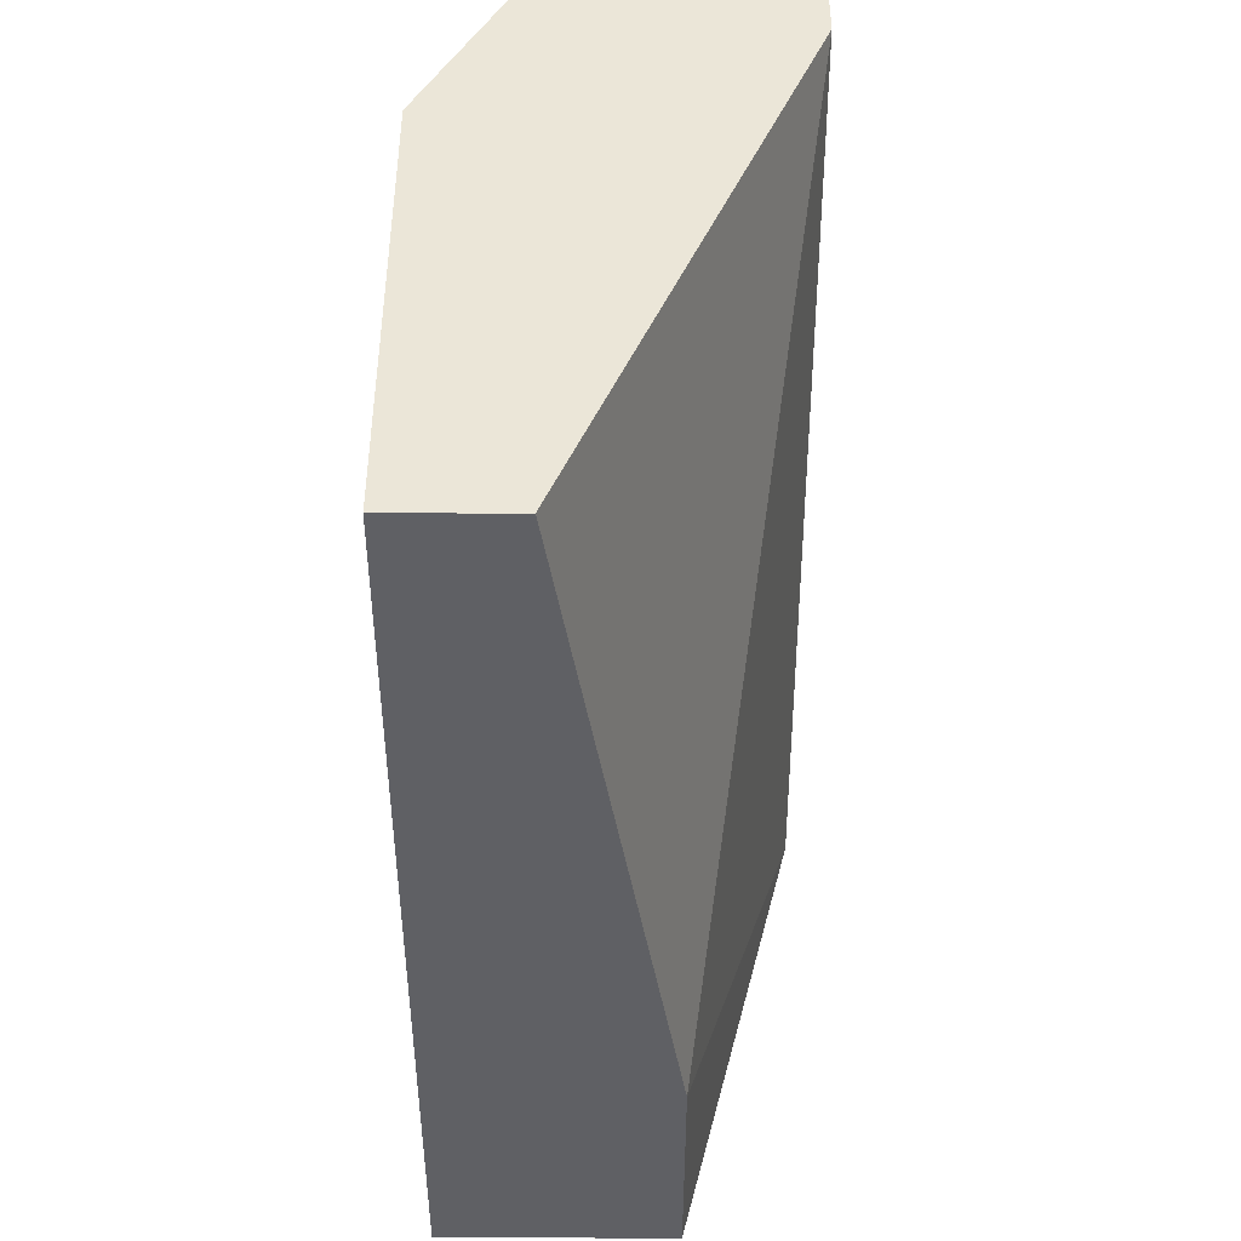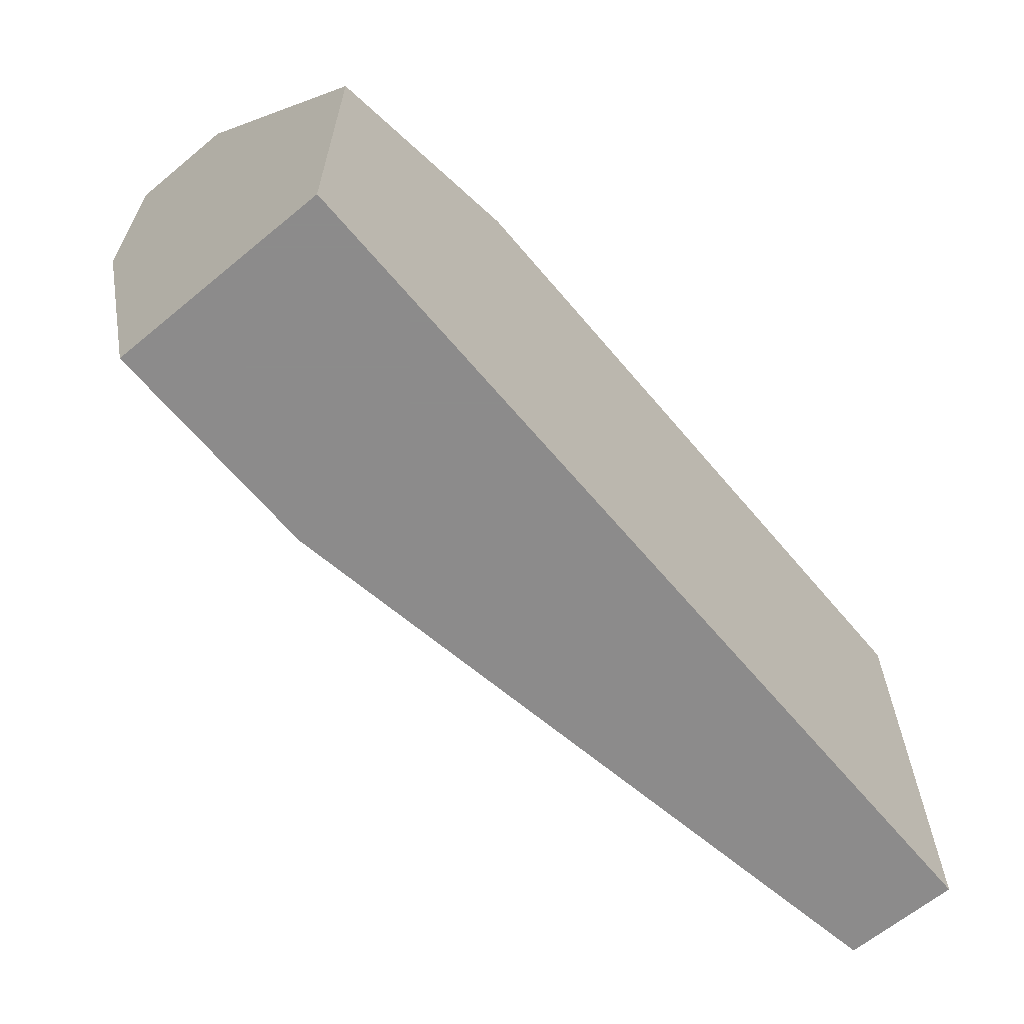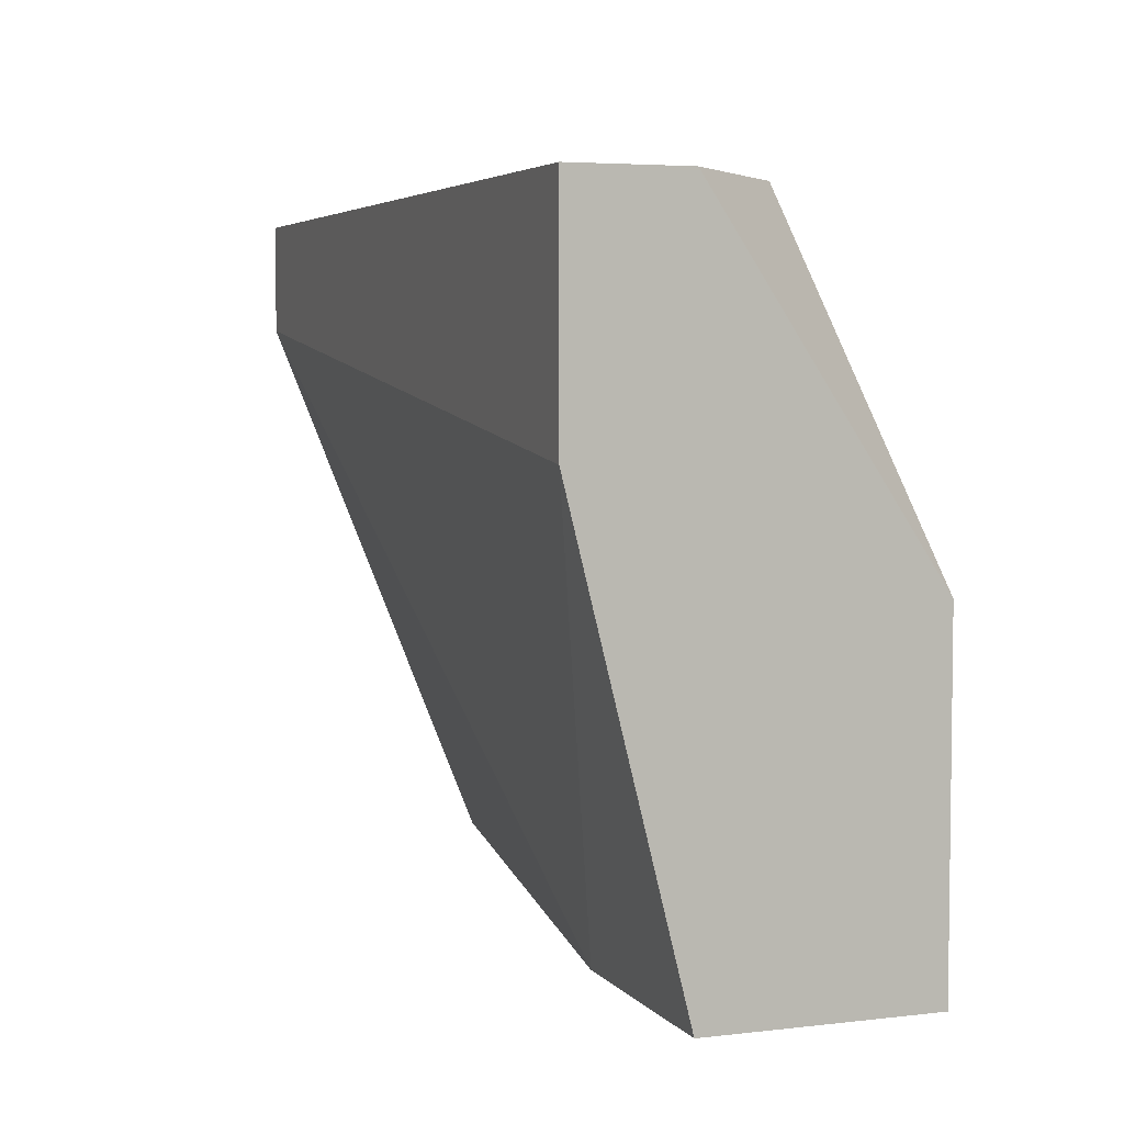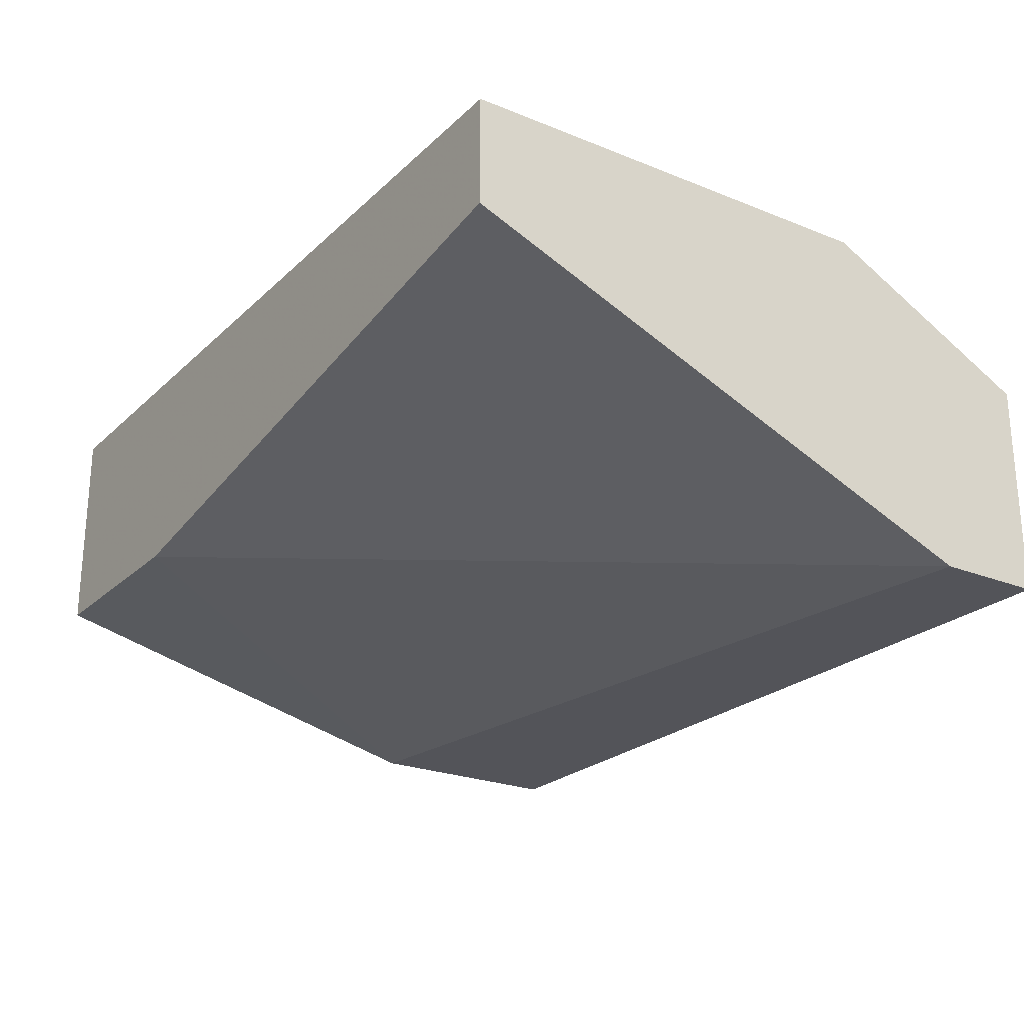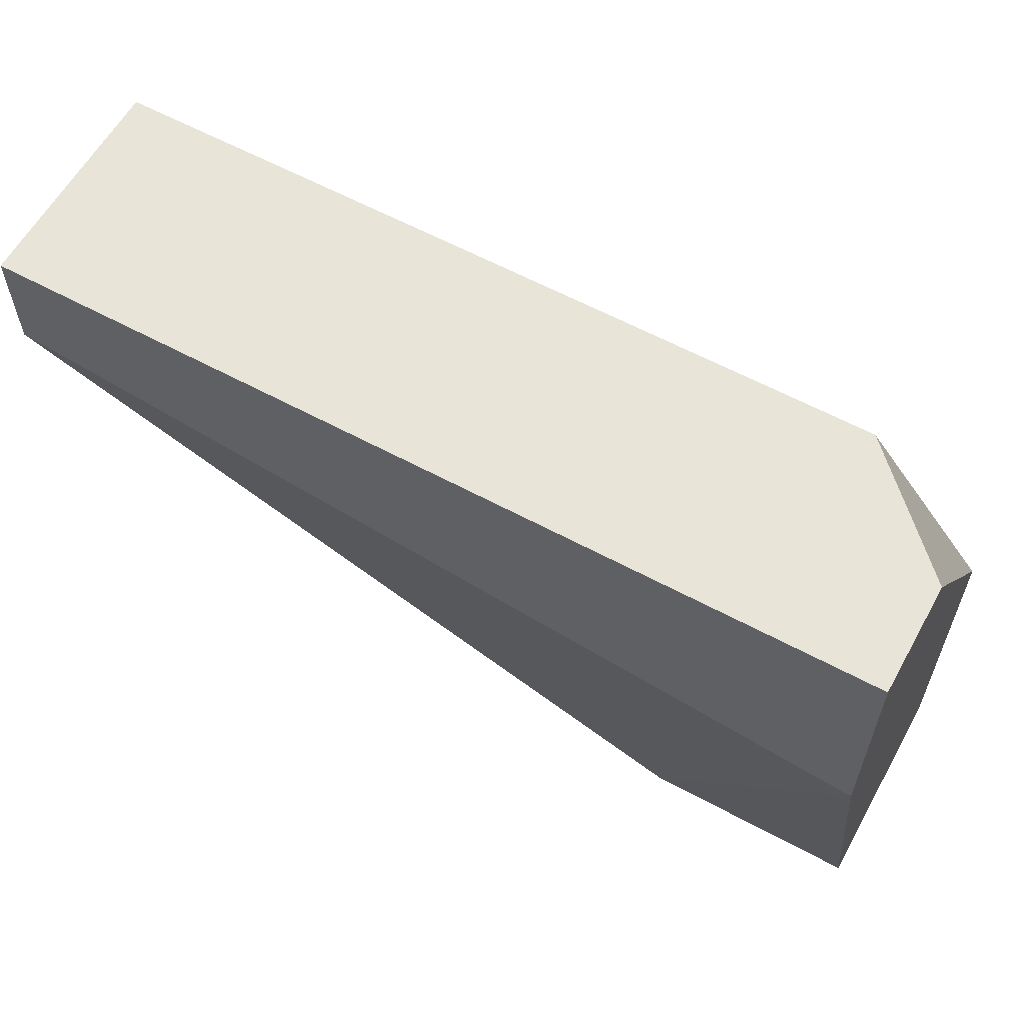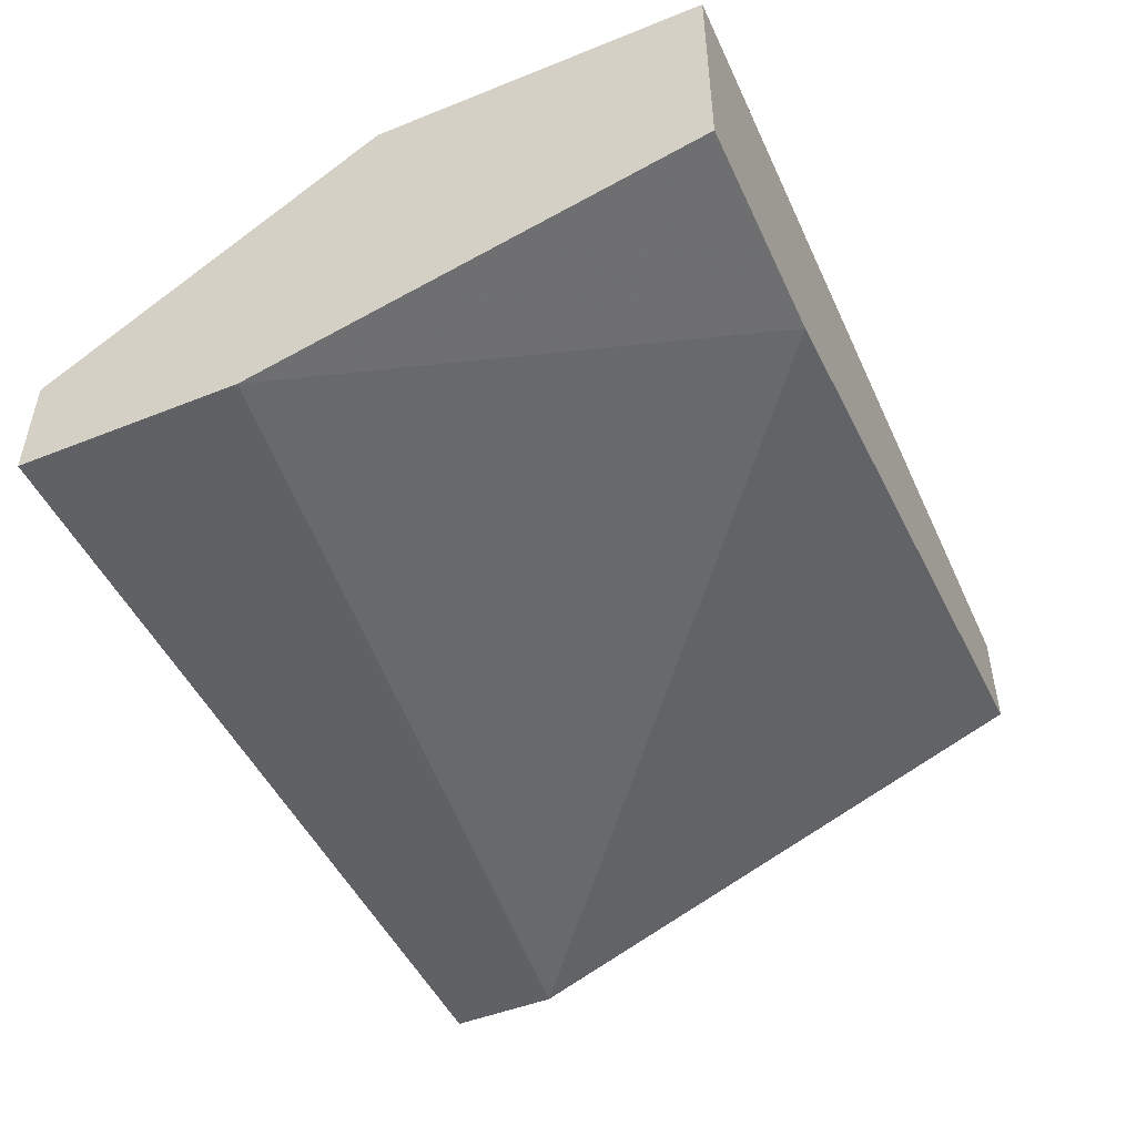
<metadata>
{"format":"obj","ext":"obj","renderer":"f3d","projection":"perspective","resolution":1024,"background":"white","views":[{"elev":-44.0,"azim":89.9,"up":"+Y"},{"elev":-64.0,"azim":-50.1,"up":"+Y"},{"elev":4.7,"azim":-110.3,"up":"+Y"},{"elev":-23.8,"azim":56.1,"up":"+Z"},{"elev":60.2,"azim":-151.0,"up":"+Y"},{"elev":-48.2,"azim":-65.9,"up":"+Z"}]}
</metadata>
<code>
v -0.1951 0.135 0.06647
v -0.202 0.135 0.05961
v -0.1882 0.1213 0.07333
v -0.1882 0.09386 0.05961
v -0.147 0.135 0.05274
v -0.147 0.135 0.06647
v -0.202 0.1213 0.05274
v -0.202 0.09386 0.05961
v -0.147 0.09386 0.06647
v -0.202 0.09386 0.07333
v -0.202 0.1144 0.07333
v -0.202 0.135 0.05274
v -0.147 0.1213 0.07333
v -0.147 0.09386 0.07333
v -0.147 0.1282 0.05274
f 1 2 11
f 11 2 12
f 11 3 1
f 1 3 13
f 13 3 11
f 15 4 7
f 7 4 8
f 9 4 15
f 8 4 9
f 12 5 15
f 15 5 6
f 6 5 12
f 15 7 12
f 12 7 8
f 8 9 14
f 14 9 15
f 14 10 8
f 11 10 14
f 8 10 11
f 12 1 6
f 6 1 13
f 11 14 13
f 13 14 15
f 13 15 6
f 11 12 8
f 12 2 1

</code>
